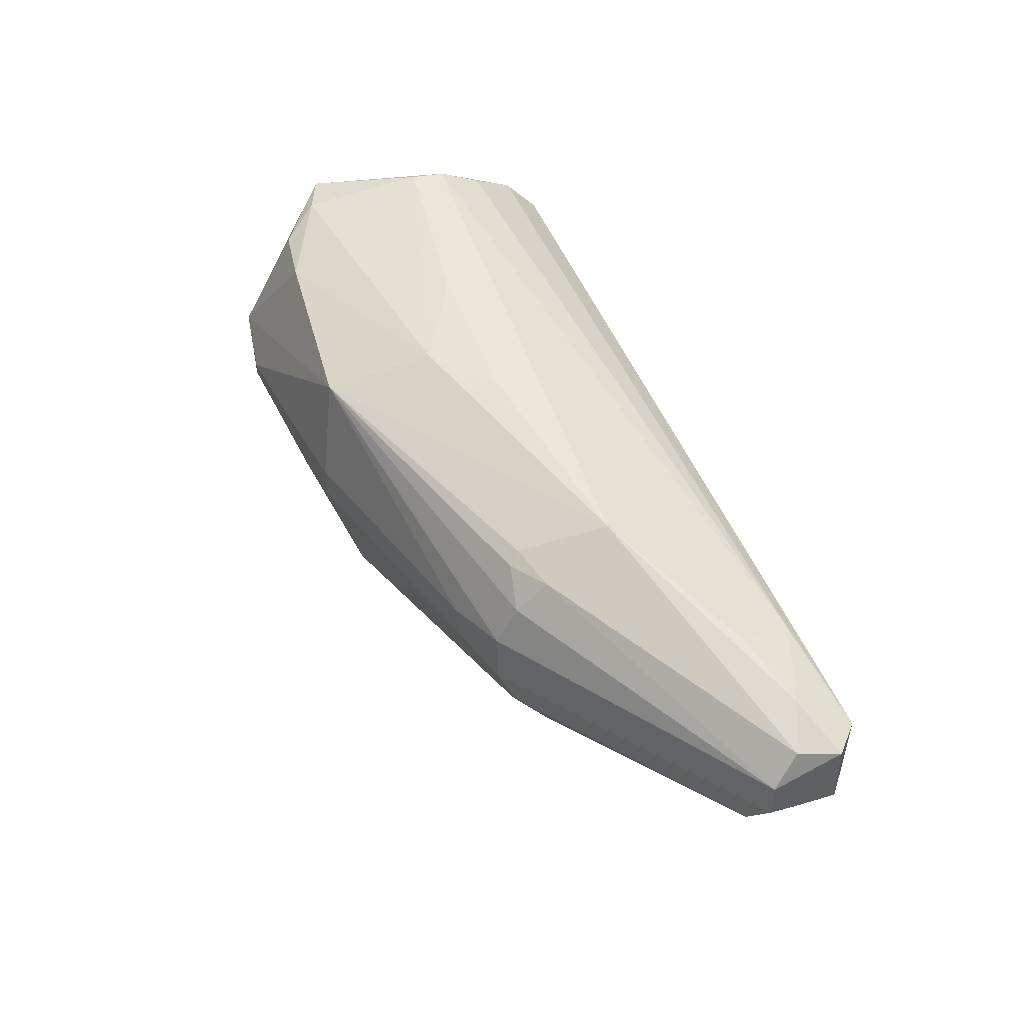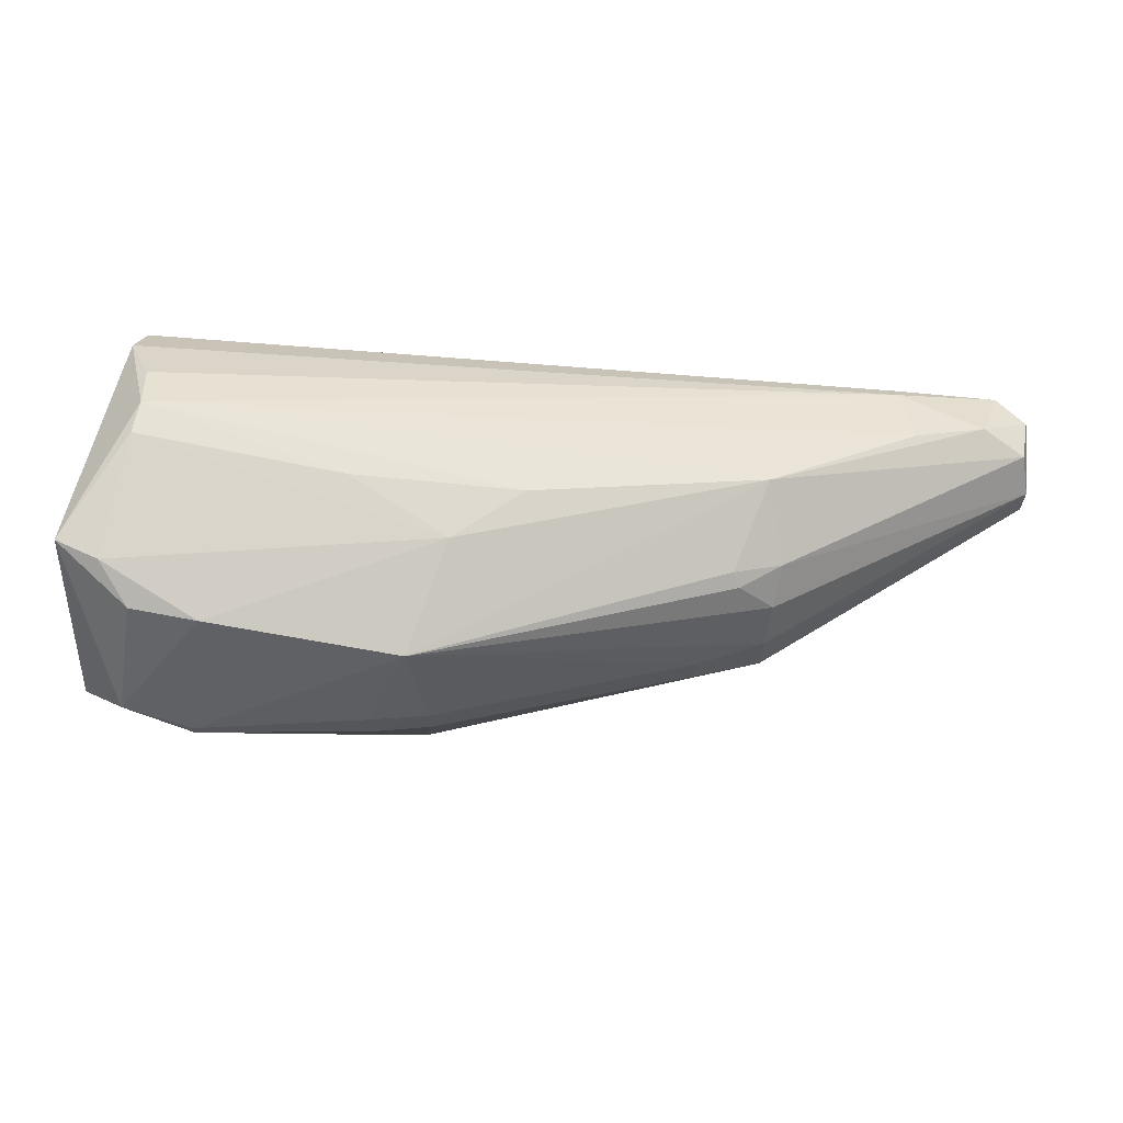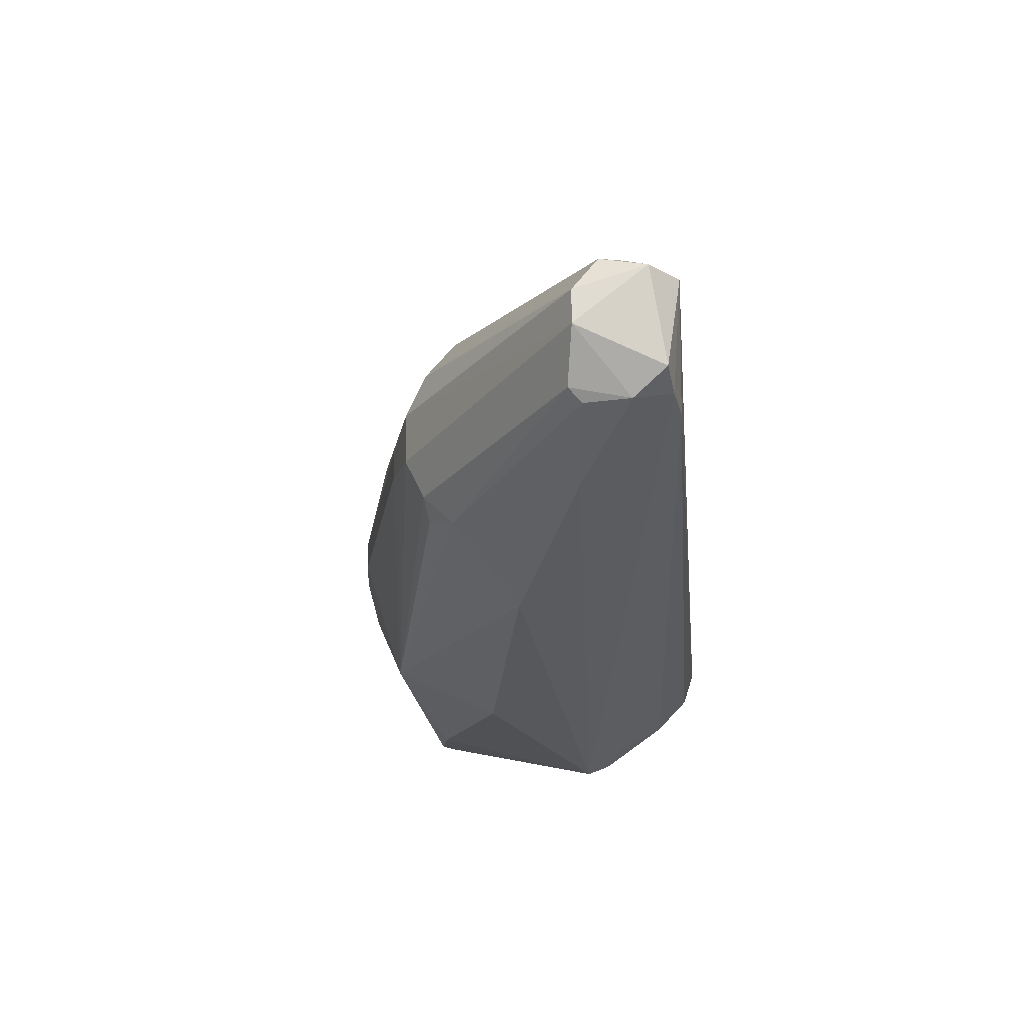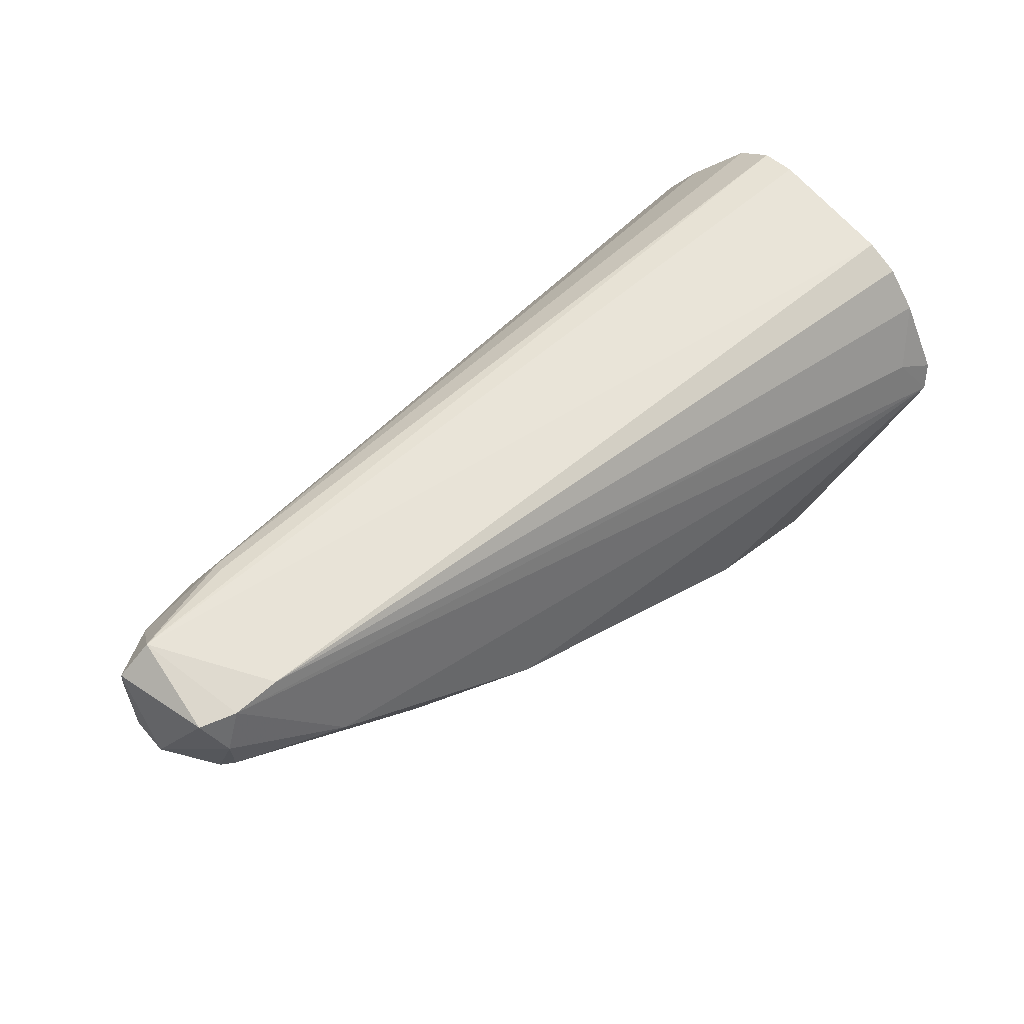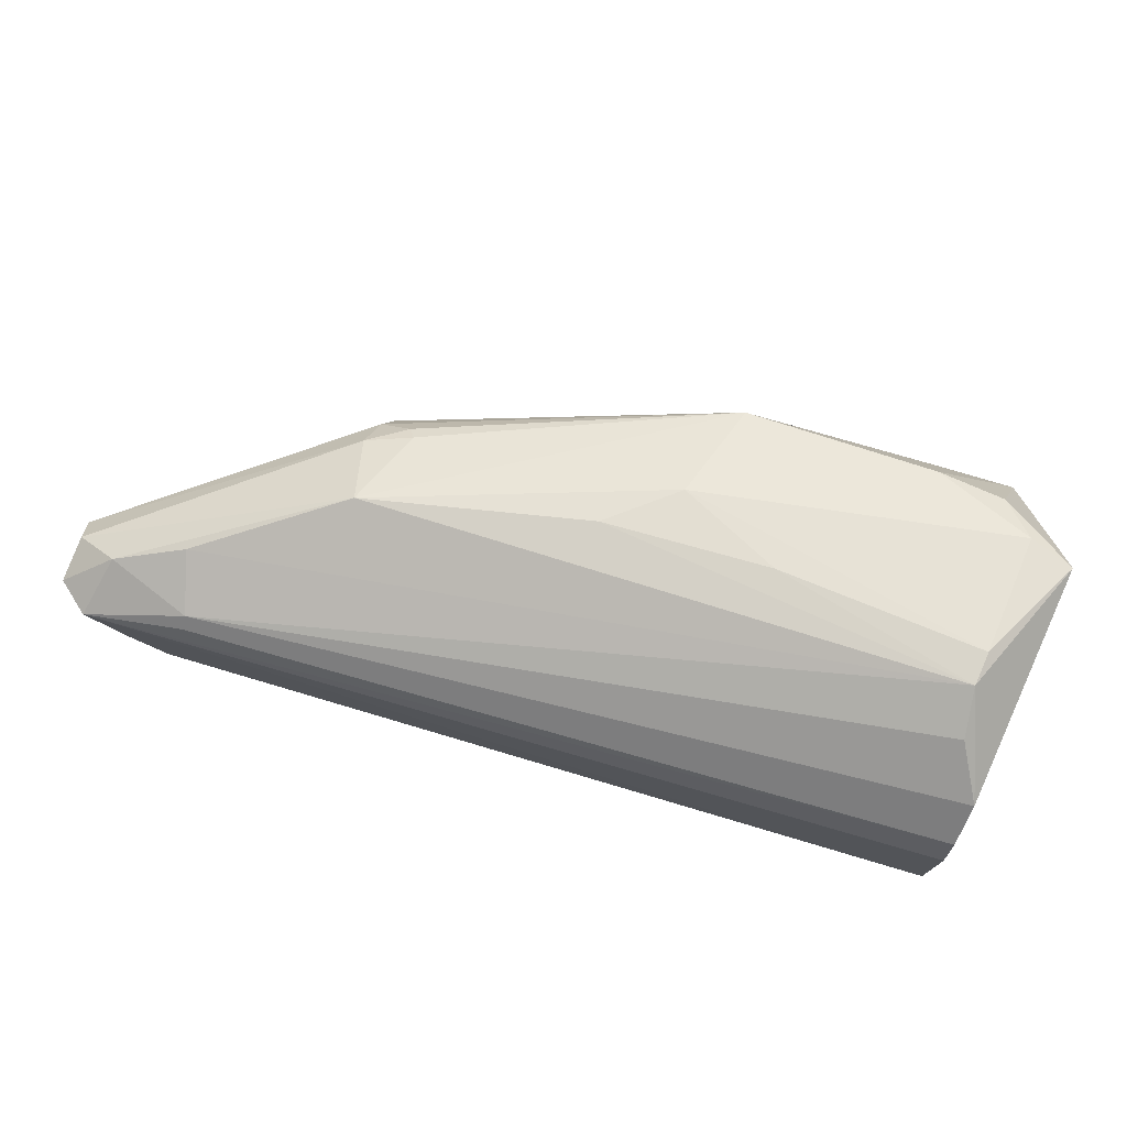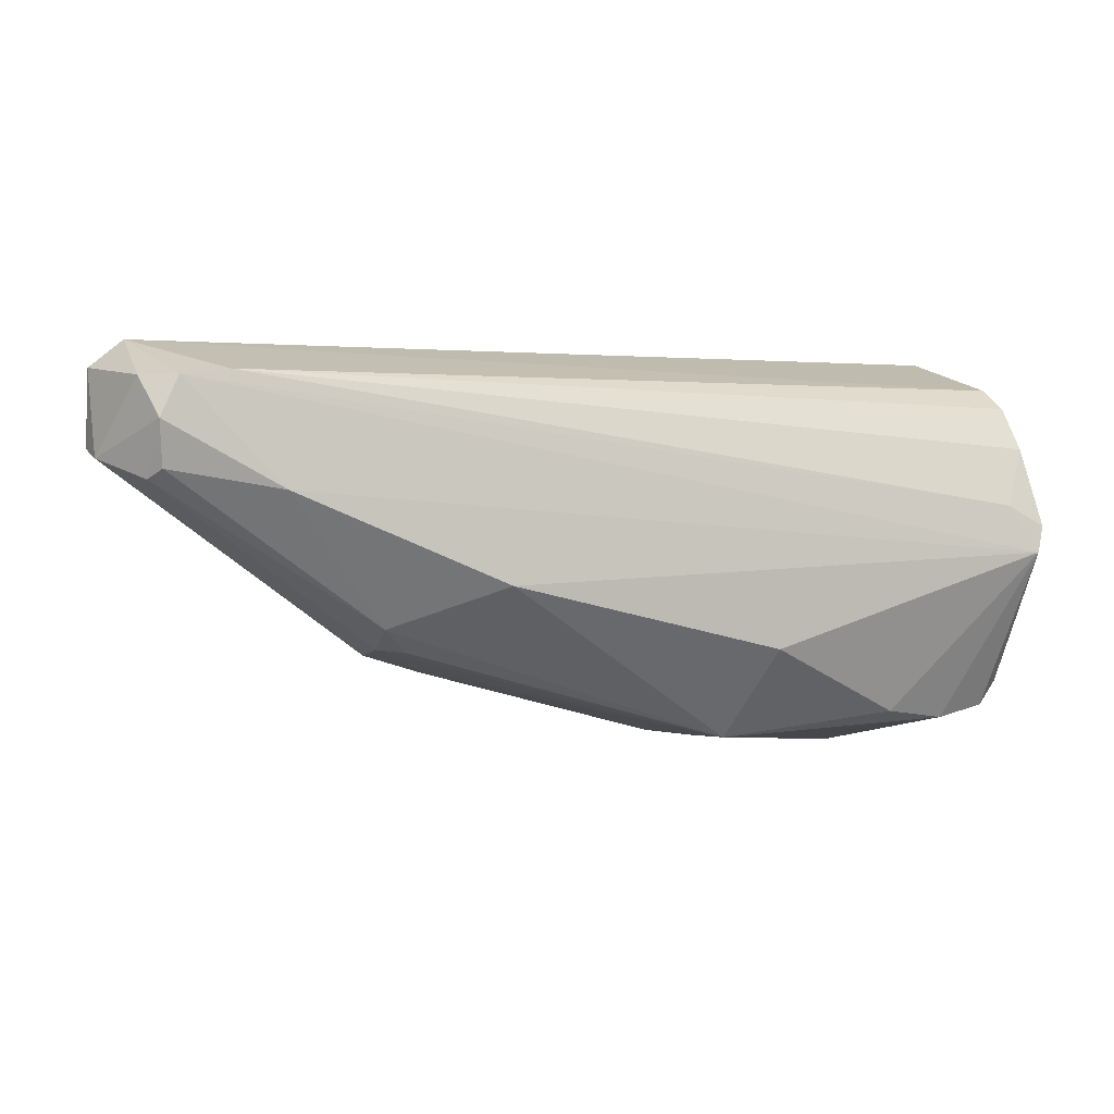
<metadata>
{"format":"obj","ext":"obj","renderer":"f3d","projection":"perspective","resolution":1024,"background":"white","views":[{"elev":42.3,"azim":-102.0,"up":"+Y"},{"elev":64.1,"azim":-168.9,"up":"+Y"},{"elev":-22.4,"azim":-77.0,"up":"+Y"},{"elev":66.8,"azim":-41.1,"up":"+Z"},{"elev":74.8,"azim":23.9,"up":"+Y"},{"elev":18.3,"azim":-24.7,"up":"+Z"}]}
</metadata>
<code>
v 0.002067 -0.000592 -0.04329
v 0.002067 0.000532 -0.04329
v 0.01563 -0.006239 -0.00489
v 0.01111 0.01861 -0.01844
v -0.01487 -0.01867 -0.02408
v -0.05119 0.006667 -0.02255
v -0.07021 -0.00737 0.001892
v 0.0145 -0.01867 -0.01844
v 0.01563 0.01634 -0.03312
v -0.04886 -0.00867 -0.0225
v -0.04875 0.01409 -0.0128
v 0.01563 0.009568 -0.006019
v -0.07021 0.003921 0.006412
v -0.01827 0.01183 -0.03651
v 0.01111 -0.01528 -0.03538
v -0.01827 -0.01414 -0.03425
v -0.07474 0.001663 -0.002633
v -0.06344 -0.006239 0.005278
v -0.02034 -0.001566 -0.03791
v 0.01375 -0.000568 -0.04117
v -0.04084 -0.01528 -0.01505
v 0.01563 -0.01302 -0.009405
v -0.02028 0.01596 -0.02566
v -0.06005 0.00731 0.003016
v -0.05093 -0.002571 -0.02455
v -0.07134 -0.006239 -0.003757
v 0.00772 0.01409 -0.03764
v 0.01563 0.01296 -0.009405
v 0.005455 -0.0164 -0.03538
v 0.01563 0.006179 -0.00489
v -0.07361 0.005052 -0.000371
v 0.01563 -0.01753 -0.01618
v -0.05103 0.002523 -0.02458
v -0.05134 0.00982 -0.01948
v 0.008843 0.00279 -0.04329
v 0.01563 -0.009629 -0.006019
v 0.01111 0.01634 -0.03425
v -0.00133 -0.01753 -0.03312
v -0.05127 -0.009849 -0.01947
v -0.06005 -0.01076 -0.004886
v -0.06908 0.00731 0.000763
v -0.07134 -0.005112 0.005278
v 0.01327 -0.01448 -0.03343
v 0.01223 0.01634 -0.01392
v -0.02033 0.001509 -0.03794
v -0.009594 0.01731 -0.02159
v 0.000935 0.01409 -0.03764
v -0.07474 -0.001723 -0.002633
v -0.07361 0.003921 0.004149
v 0.01111 0.01861 -0.02183
v -0.04486 0.0015 -0.02762
v -0.05107 -0.00669 -0.02253
v 0.01223 -0.0164 -0.01392
v -0.06796 -0.006239 0.005278
v -0.06231 0.009568 -0.002633
v -0.04685 0.01065 -0.02149
v -0.02643 0.01615 -0.01948
v -0.01486 -0.001604 -0.03945
v -0.04485 -0.001559 -0.02761
v -0.06005 0.006179 0.004149
v -0.07021 -0.00737 -0.002633
v -0.01485 0.001545 -0.03946
v -0.04772 0.009552 -0.02247
v 0.007983 -0.001638 -0.04204
f 35 20 64
f 3 9 12
f 3 13 18
f 5 8 21
f 16 5 21
f 9 3 22
f 14 11 23
f 9 4 28
f 12 9 28
f 15 8 29
f 1 15 29
f 16 1 29
f 3 12 30
f 13 3 30
f 12 13 30
f 20 9 32
f 9 22 32
f 6 14 33
f 17 6 33
f 6 17 34
f 31 11 34
f 17 31 34
f 1 2 35
f 2 14 35
f 9 20 35
f 27 9 35
f 3 18 36
f 22 3 36
f 18 22 36
f 9 27 37
f 8 5 38
f 5 16 38
f 29 8 38
f 16 29 38
f 10 16 39
f 16 21 39
f 21 8 40
f 39 21 40
f 13 24 41
f 11 31 41
f 8 15 43
f 15 20 43
f 32 8 43
f 20 32 43
f 4 24 44
f 28 4 44
f 24 28 44
f 14 23 47
f 35 14 47
f 27 35 47
f 23 37 47
f 37 27 47
f 26 7 48
f 25 26 48
f 17 33 48
f 33 25 48
f 7 42 48
f 48 42 49
f 31 17 49
f 13 41 49
f 41 31 49
f 42 13 49
f 17 48 49
f 4 9 50
f 9 37 50
f 37 23 50
f 46 4 50
f 23 46 50
f 33 14 51
f 14 45 51
f 16 10 52
f 25 16 52
f 26 25 52
f 10 39 52
f 39 26 52
f 22 18 53
f 8 32 53
f 32 22 53
f 18 13 54
f 40 8 54
f 7 40 54
f 42 7 54
f 13 42 54
f 8 53 54
f 53 18 54
f 4 11 55
f 24 4 55
f 11 41 55
f 41 24 55
f 11 14 56
f 34 11 56
f 11 4 57
f 23 11 57
f 4 46 57
f 46 23 57
f 1 16 58
f 16 19 58
f 19 45 58
f 19 16 59
f 16 25 59
f 25 33 59
f 45 19 59
f 33 51 59
f 51 45 59
f 13 12 60
f 24 13 60
f 12 28 60
f 28 24 60
f 7 26 61
f 26 39 61
f 39 40 61
f 40 7 61
f 2 1 62
f 14 2 62
f 45 14 62
f 1 58 62
f 58 45 62
f 14 6 63
f 6 34 63
f 56 14 63
f 34 56 63
f 15 1 64
f 20 15 64
f 1 35 64

</code>
